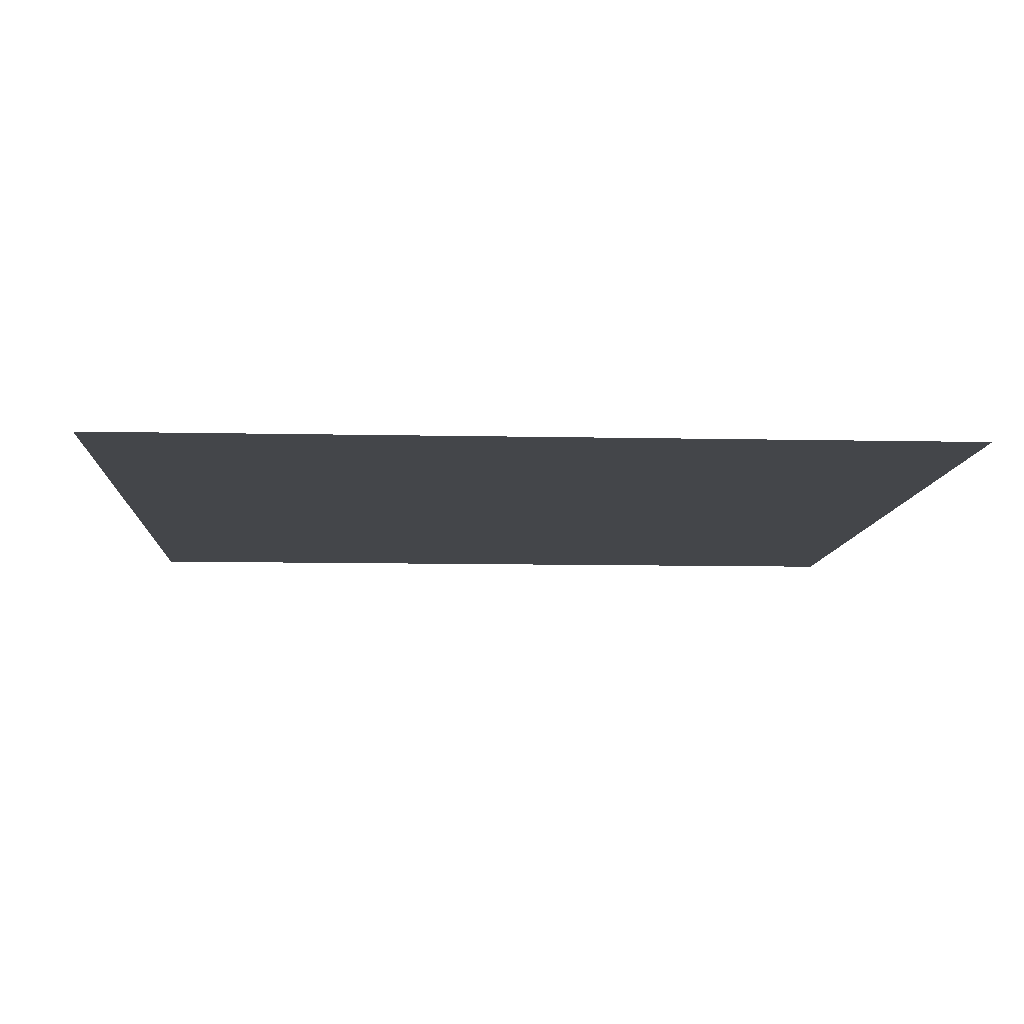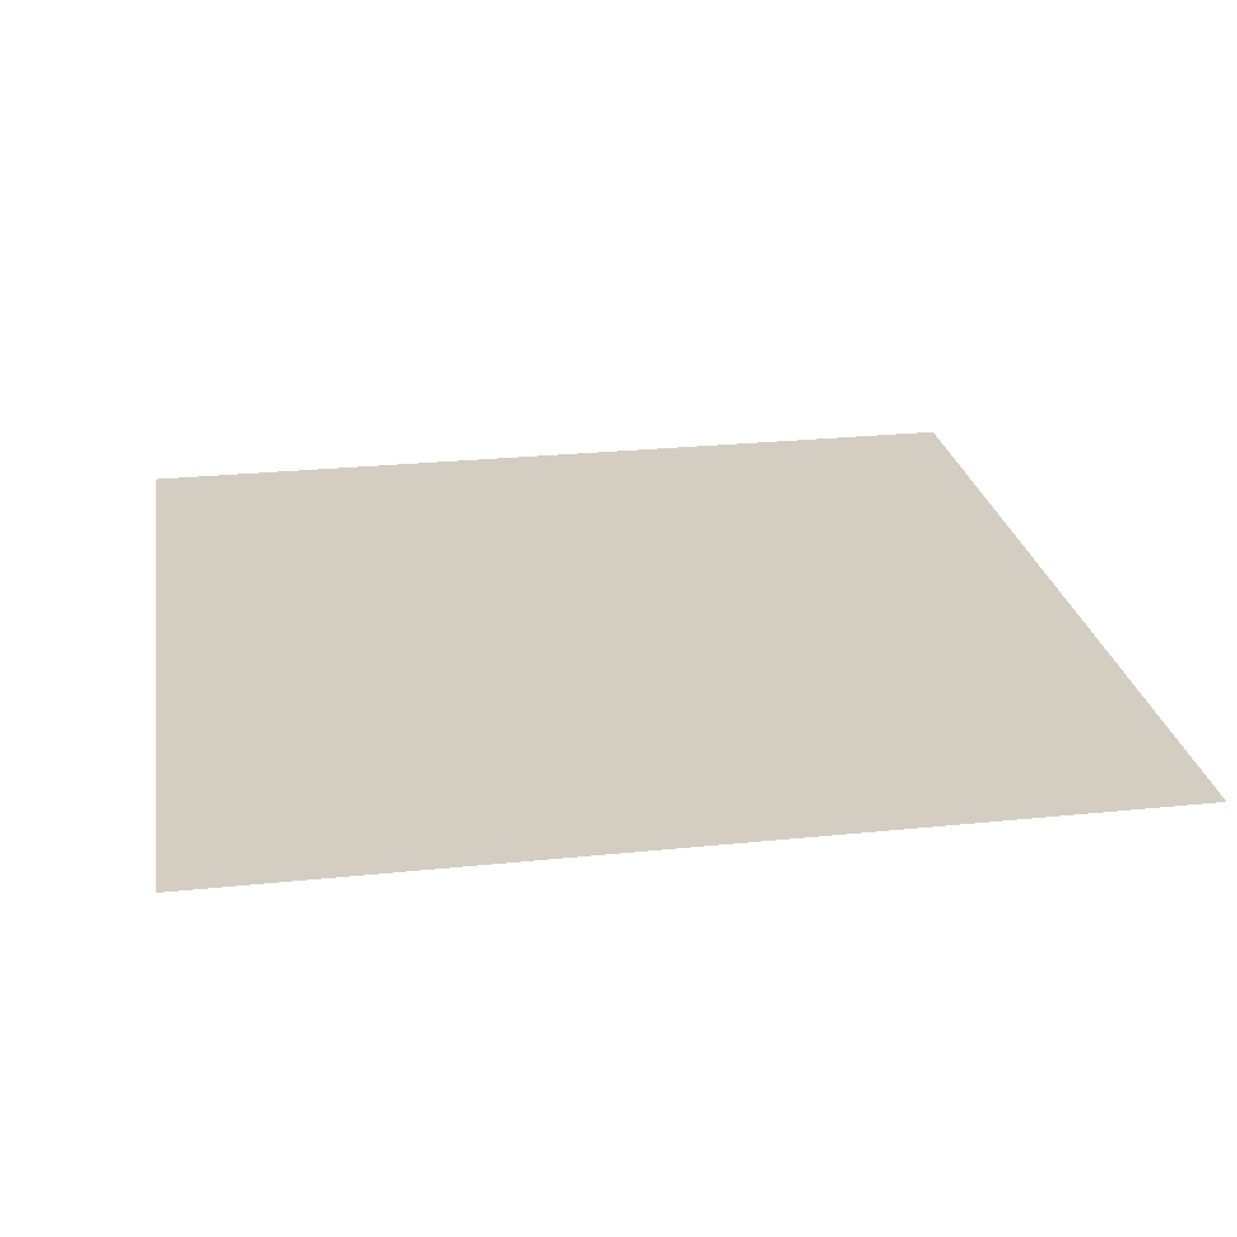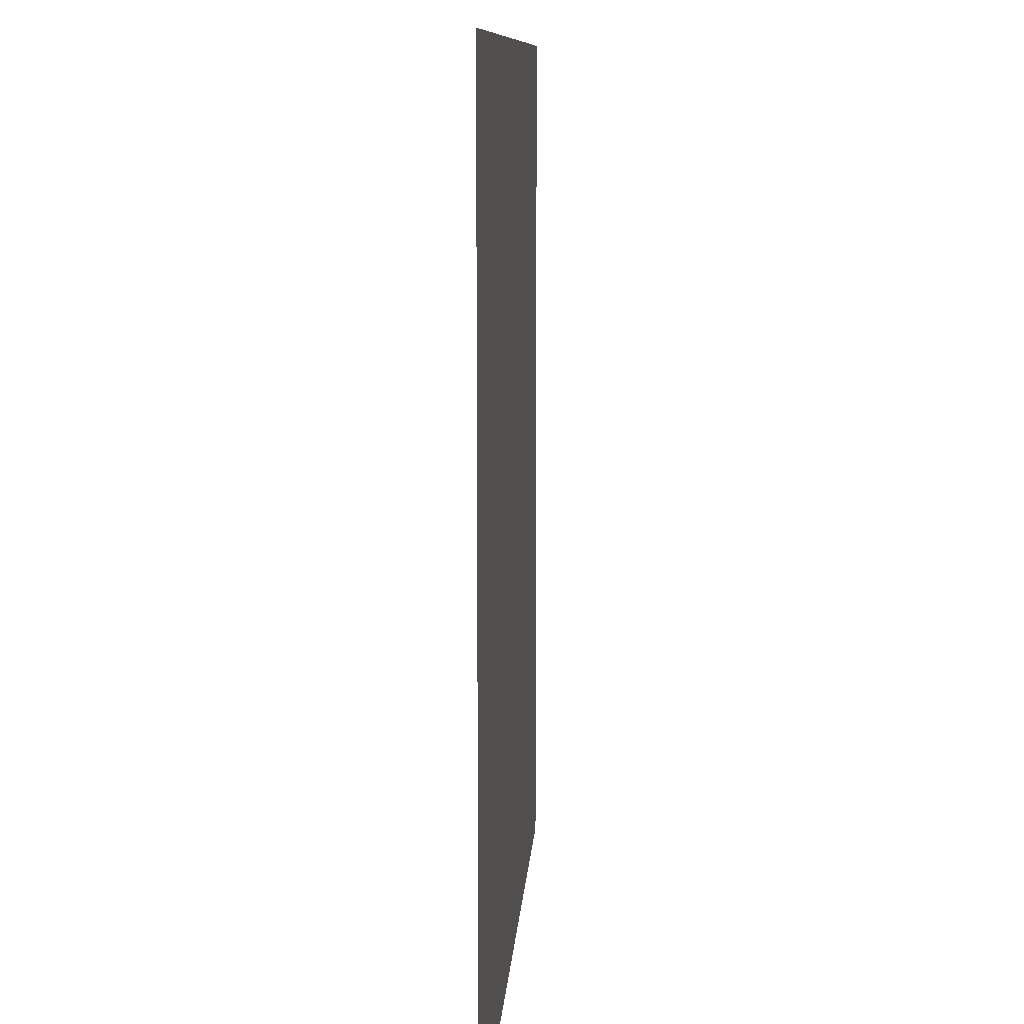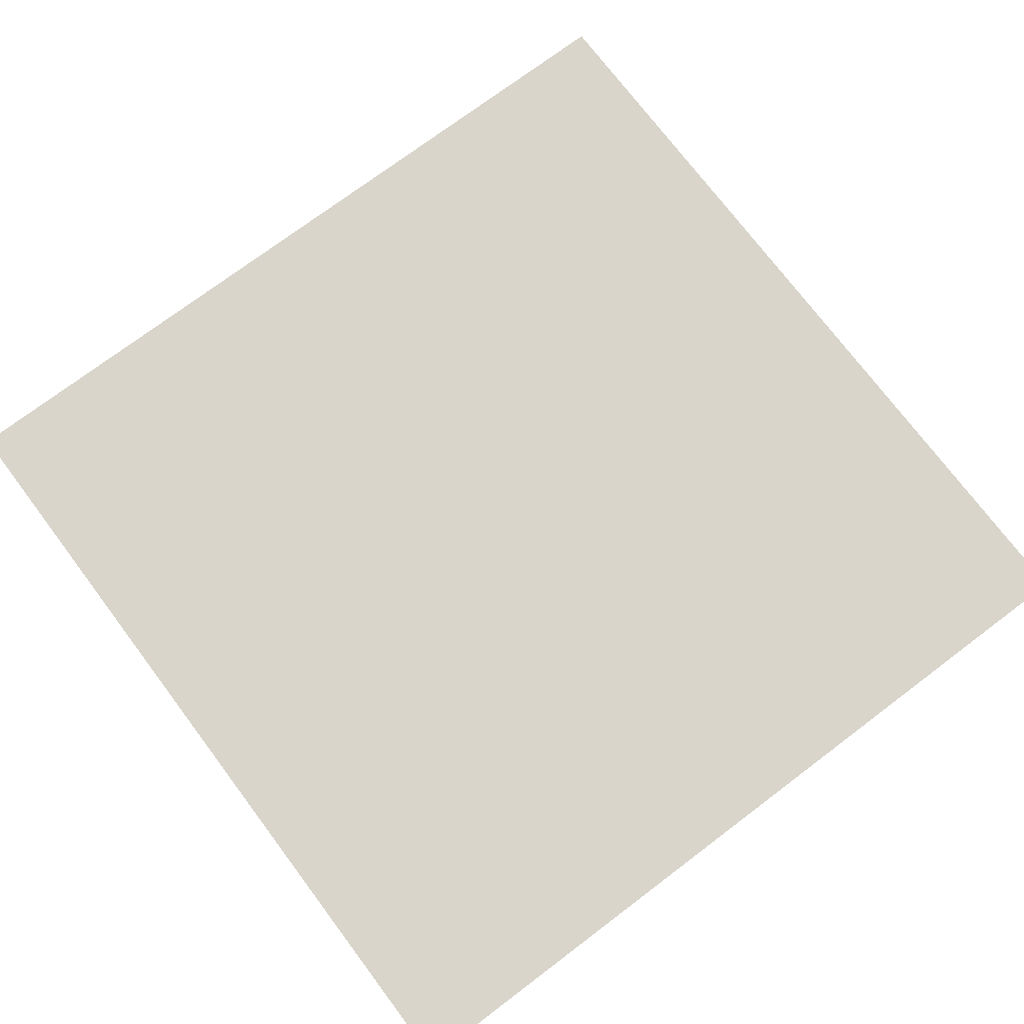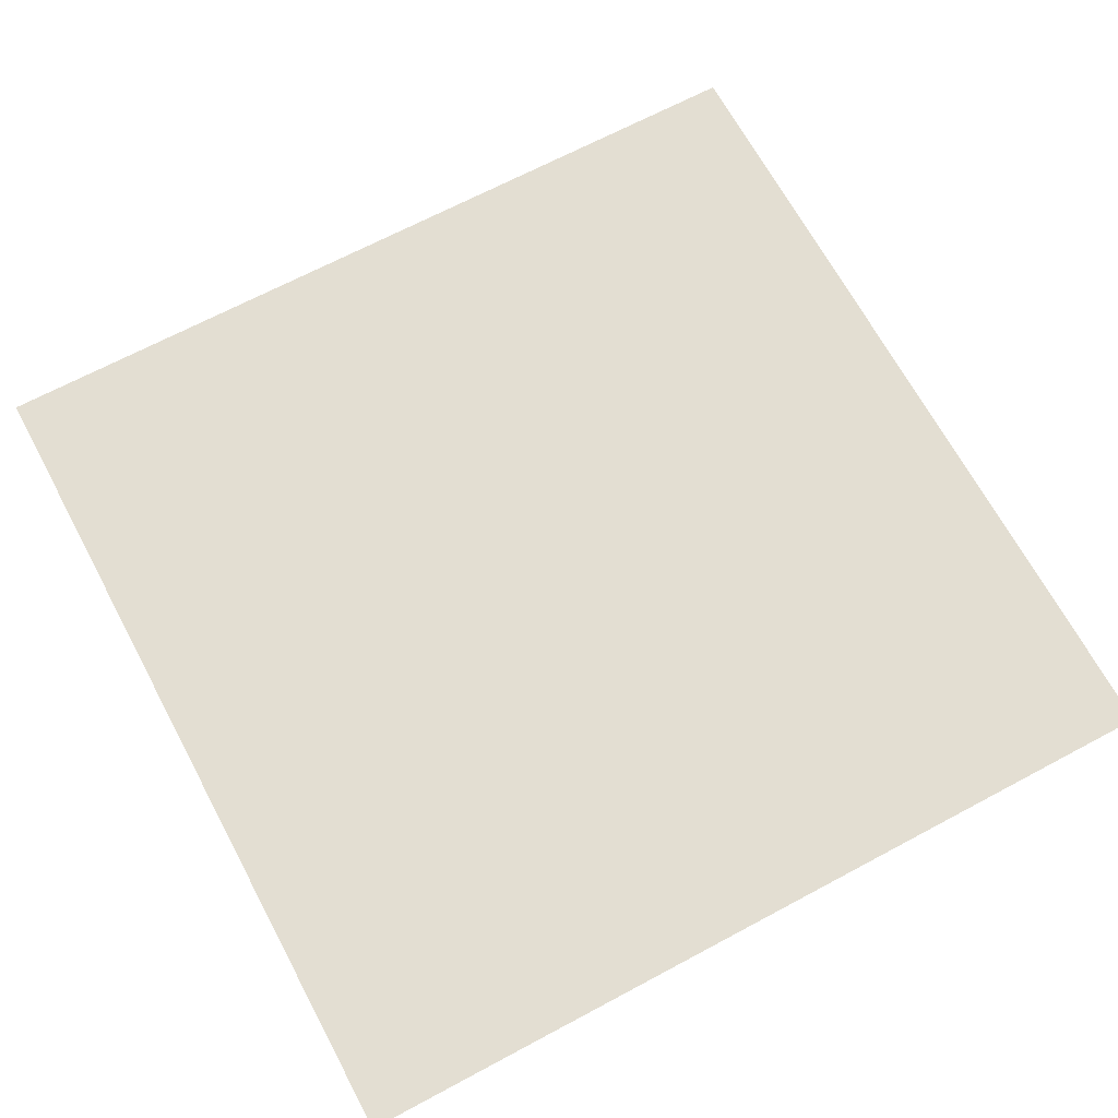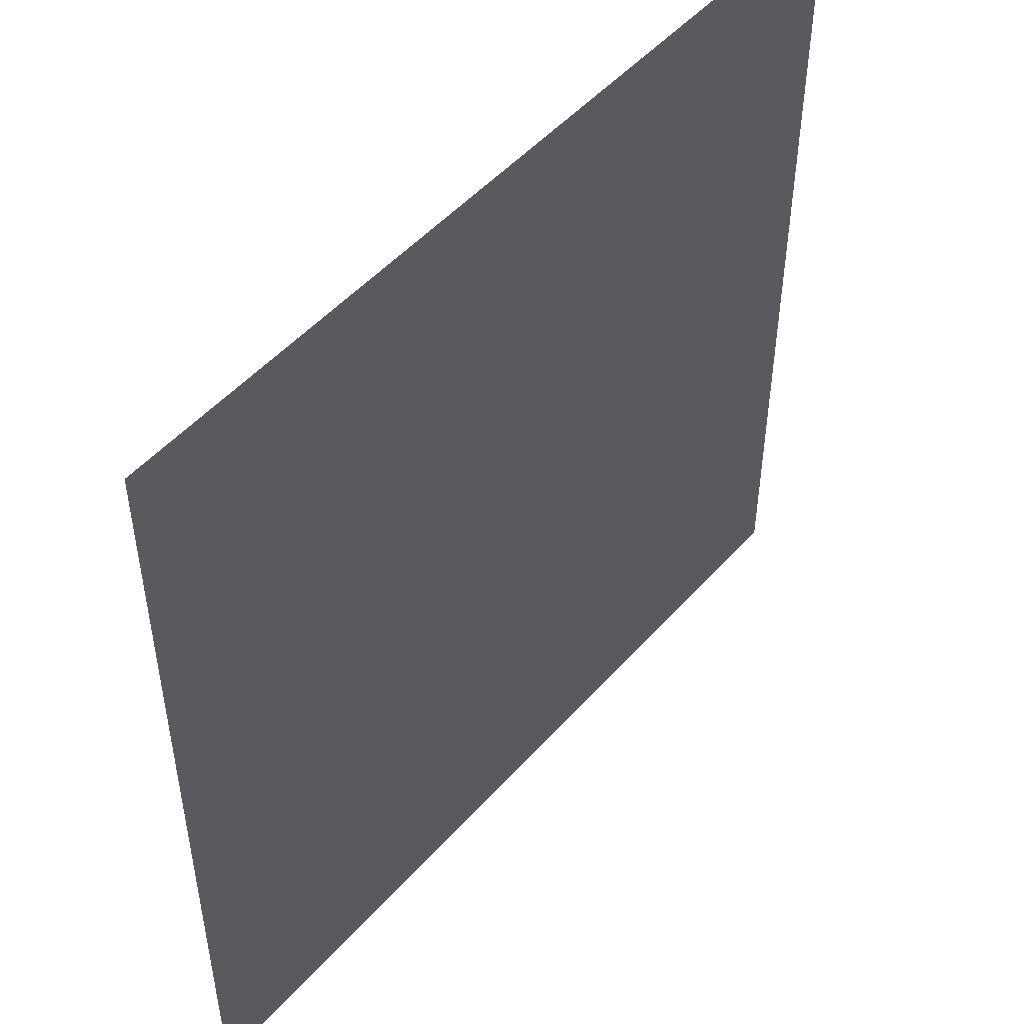
<metadata>
{"format":"obj","ext":"obj","renderer":"f3d","projection":"perspective","resolution":1024,"background":"white","views":[{"elev":-9.4,"azim":-3.3,"up":"+Z"},{"elev":25.0,"azim":-99.5,"up":"+Z"},{"elev":9.5,"azim":93.5,"up":"+Y"},{"elev":74.2,"azim":53.0,"up":"+Z"},{"elev":67.6,"azim":61.8,"up":"+Z"},{"elev":50.0,"azim":-50.2,"up":"+Y"}]}
</metadata>
<code>
o Plane
v -1 -1 0
v 1 -1 0
v -1 1 0
v 1 1 0
f 2 3 1
f 2 4 3

</code>
